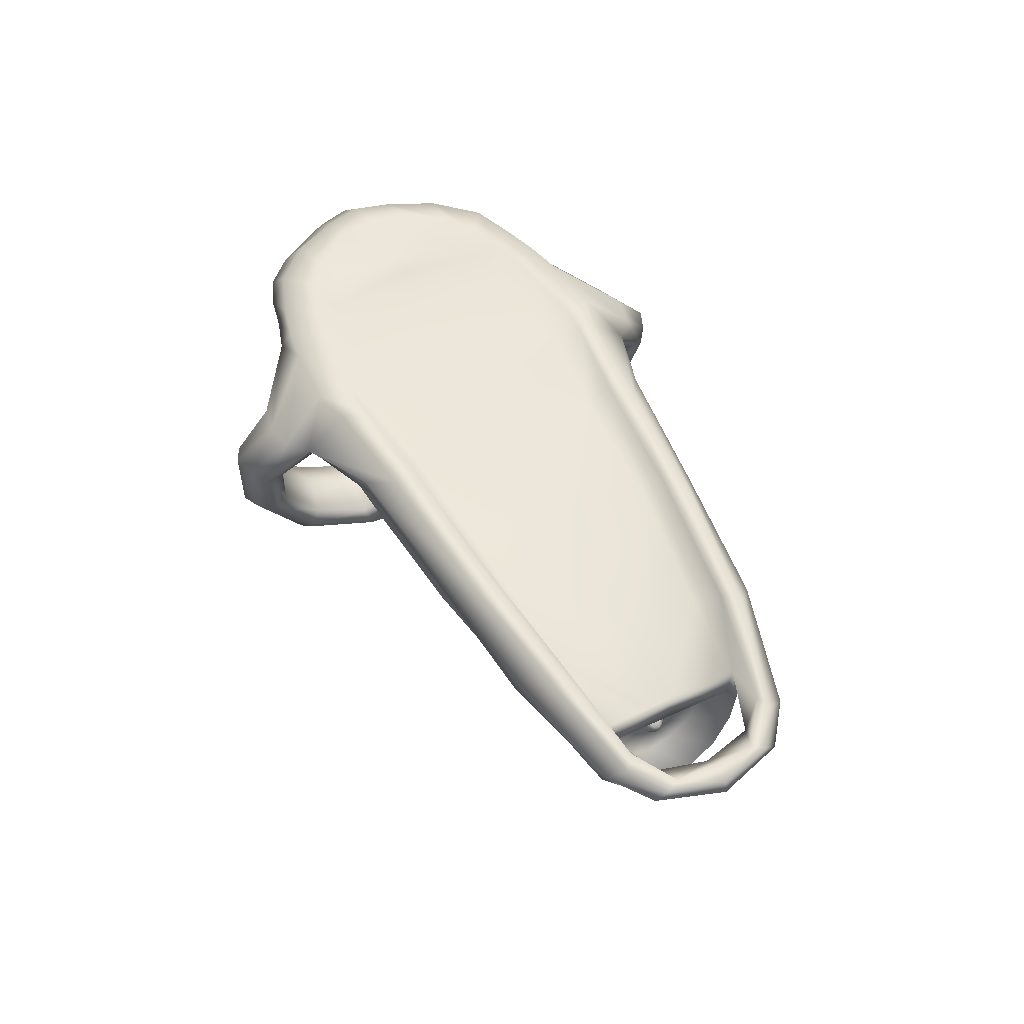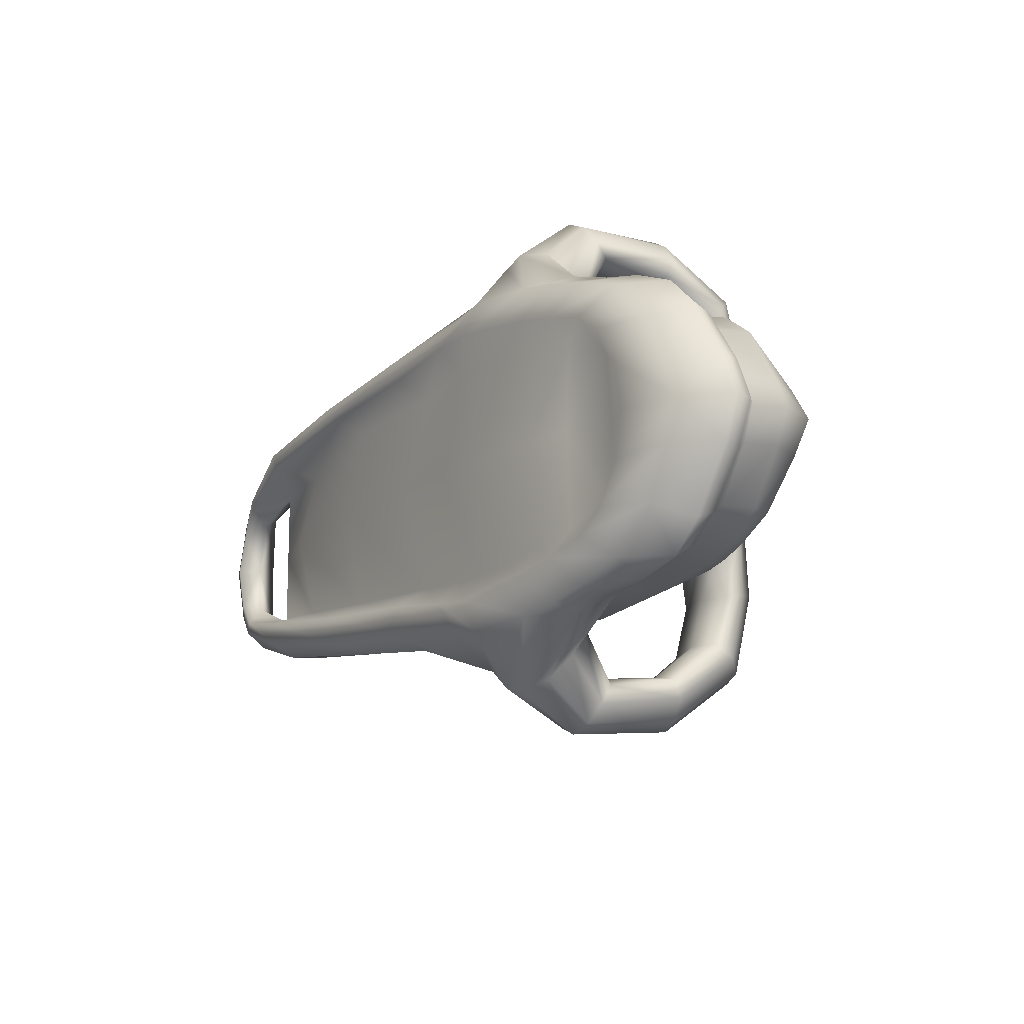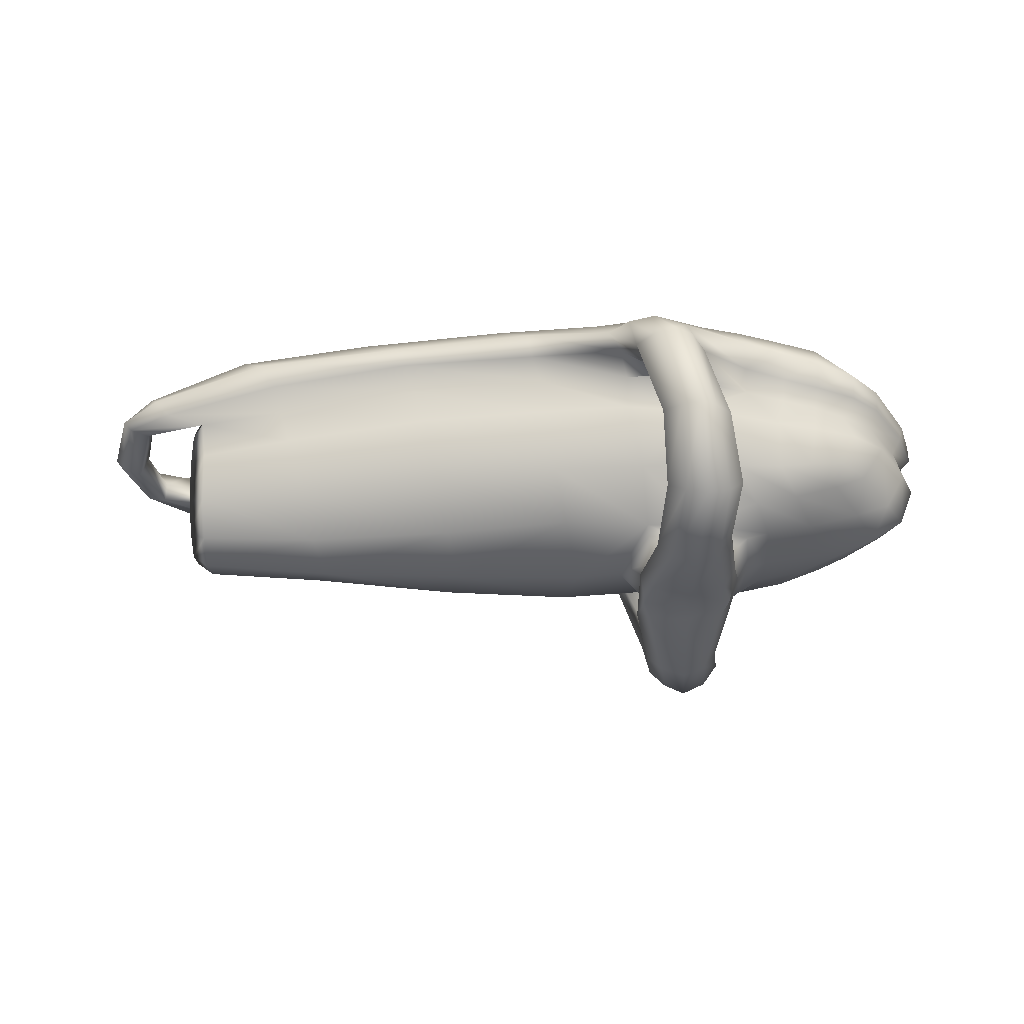
<metadata>
{"format":"obj","ext":"obj","renderer":"f3d","projection":"perspective","resolution":1024,"background":"white","views":[{"elev":51.0,"azim":63.2,"up":"+Y"},{"elev":-13.8,"azim":-125.0,"up":"+Z"},{"elev":-35.9,"azim":-179.4,"up":"+Y"}]}
</metadata>
<code>
g default
v 65.03 4.095 0.02176
v 67.83 2.851 0.02176
v 66.86 -0.9126 0.02176
v 68.16 0.9816 0.02176
v 62.69 1.319 0.02176
v 63.77 -1.929 0.02176
v -12.67 11.12 0.02176
v -19.75 -26.94 0.02176
v -20.09 -24.78 0.02176
v -36.03 -24.22 0.02176
v -34.86 -26.13 0.02176
v -34.28 -28.34 0.02176
v -27.76 -29.49 0.02176
v -20.65 -28.48 0.02176
v -64.53 -2.336 0.02176
v -37.75 -21.93 0.02176
v -40.71 -20.81 0.02176
v -49.79 -19.26 0.02176
v -58.72 -16.4 0.02176
v -63.78 -12.87 0.02176
v -66.21 -6.823 0.02176
v -16.69 -22.67 0.02176
v -1.9 10.91 0.02176
v 17.94 9.574 0.02176
v 38.99 6.228 0.02176
v 51.34 1.801 0.02176
v -9.911 -23.56 0.02176
v 9.713 -23.18 0.02176
v 31 -22.47 0.02176
v 50.6 -20.76 0.02176
v -12.25 11.71 -19.26
v -19.6 10.26 -24.27
v -12.31 8.141 -15.76
v -30.23 9.493 -23.59
v -37.18 -1.363 -20.07
v -37.26 5.572 -24.13
v -37.2 1.974 -21.95
v -13.69 10.48 -22.87
v -16.74 1.149 -27.46
v -14.97 4.018 -28.76
v -17.97 0.2744 -22.09
v -22.06 4.258 -32.33
v -18.03 3.865 -31.45
v -29.26 -0.5512 -21.84
v -27.03 3.059 -31.33
v -29.72 0.756 -27.96
v -19.92 -5.283 -32.35
v -18.75 -4.16 -35.11
v -24.95 -5.808 -30.12
v -24.38 -3.182 -38.2
v -21.35 -3.686 -37.07
v -29.84 -5.743 -31.68
v -27.25 -3.703 -36.91
v -29.23 -4.658 -34.24
v -23.71 -15.31 -31.08
v -22.35 -16.17 -33.93
v -28.31 -14.97 -29.67
v -27.79 -17.04 -37.22
v -24.95 -16.78 -35.96
v -32.39 -15.28 -30.22
v -30.29 -16.7 -35.79
v -32.62 -15.99 -32.95
v -23.97 -22.48 -25.52
v -22.94 -25.16 -27.29
v -29.36 -21.23 -24.59
v -28.75 -28.13 -29.41
v -25.52 -27.07 -28.54
v -33.84 -21.89 -24.83
v -32.2 -26.92 -28.42
v -34.41 -24.35 -26.59
v -22.8 -25.63 -17.53
v -21.83 -28.72 -16.69
v -28.45 -23.78 -17.35
v -27.82 -32.25 -16.49
v -24.19 -30.91 -16.37
v -33.25 -24.74 -17.47
v -31.26 -30.73 -16.52
v -33.26 -27.67 -16.97
v -21.76 -24.78 -5.956
v -19.75 -26.94 -5.931
v -28.52 -23.67 -9.059
v -27.76 -29.49 -3.577
v -21.83 -28.48 -4.401
v -33.73 -24.28 -7.383
v -33.04 -28.34 -4.514
v -34.86 -26.13 -5.941
v 0.2698 11.2 -17.64
v 2.737 10.8 -20.98
v -2.709 3.633 -23.37
v -2.118 7.413 -24.22
v -1.9 7.197 -14.77
v -4.122 1.779 -19.58
v 20.33 10.52 -16.16
v 24.58 9.853 -18.96
v 17.91 3.564 -21.48
v 19.37 6.704 -21.76
v 17.94 6.902 -13.83
v 16.5 1.427 -17.34
v 42.99 9.034 -13.32
v 44.97 8.661 -16.08
v 39.17 1.389 -18.95
v 41.7 5.752 -18.97
v 38.99 3.556 -11.58
v 38.46 -0.4503 -14.44
v 58.73 5.131 -10.41
v 60.59 4.371 -11.92
v 57.01 -0.3477 -13.98
v 59.2 2.048 -14.45
v 51.34 1.8 -11.04
v 51.34 -1.836 -13.13
v -17.95 -5.788 -22.02
v -62.86 -2.287 -4.754
v -58.09 -2.43 -11.96
v -43.31 -1.469 -17.92
v -53.23 -2.193 -14.64
v -48.49 -1.935 -16.75
v -27.35 -6.4 -21.81
v -35.11 -6.544 -20.61
v -42.08 -7.052 -19.1
v -48.02 -7.07 -17.83
v -28.78 -13.95 -18.04
v -35.15 -13.96 -17.26
v -42.1 -13.58 -16.55
v -47.03 -12.58 -15.8
v -28.78 -20.16 -9.88
v -38.35 -18.03 -12.74
v -44.77 -16.67 -12.5
v -51.41 -14.28 -11.77
v -36.99 -21.44 -7.783
v -40.54 -19.71 -6.651
v -47.54 -18.22 -6.515
v -55.57 -15.32 -5.506
v -52 -11.45 -14.48
v -56.19 -12.01 -11.33
v -60.91 -12.76 -4.548
v -64.1 -6.797 -4.622
v -59.52 -6.868 -12.02
v -54.62 -7.045 -15.56
v -20.18 -14.16 -17.47
v -21.05 -19.99 -9.629
v -4.122 -5.873 -20.99
v 14.35 -6.023 -19.19
v 36.64 -6.818 -15.24
v 50.6 -7.735 -12.6
v -6.202 -14.24 -16.89
v 12.94 -14.26 -14.93
v 34.39 -14.43 -11.28
v 50.6 -14.5 -9.796
v -8.015 -20.19 -10.88
v 11.22 -20.57 -8.6
v 32.83 -19.87 -5.82
v 50.6 -18.9 -5.185
v 64.53 3.486 -6.082
v 60.81 1.492 -7.534
v 61.16 -0.7559 -8.963
v 64.03 0.06212 -9.541
v 65.16 1.463 -9.866
v 65.51 2.832 -8.136
v 53 0.04777 0.02176
v 53.01 -19.01 0.02176
v 53 0.04694 -9.32
v 53 -3.024 -11.09
v 53.01 -8.006 -10.64
v 53.01 -13.72 -8.27
v 53.01 -17.43 -4.376
v 47.75 -1.677 0.02176
v 47.75 -17.29 0.02176
v 47.75 -1.677 -7.63
v 47.75 -4.193 -9.076
v 47.76 -8.273 -8.711
v 47.76 -12.95 -6.769
v 47.76 -15.99 -3.58
v 47.75 -6.781 0.02176
v 47.75 -10.78 0.02176
v 47.75 -7.178 -1.202
v 47.75 -7.802 -1.762
v 47.75 -8.814 -2.037
v 47.75 -9.578 -1.729
v 47.75 -10.27 -1.294
v 48.46 -7.076 0.02176
v 48.46 -10.49 0.02176
v 48.46 -7.415 -1.021
v 48.46 -7.947 -1.499
v 48.46 -8.809 -1.733
v 48.46 -9.461 -1.47
v 48.46 -10.05 -1.1
v 49.2 -7.732 0.02176
v 49.2 -9.83 0.02176
v 49.2 -7.941 -0.6199
v 49.2 -8.268 -0.9138
v 49.2 -8.799 -1.058
v 49.21 -9.199 -0.8962
v 49.2 -9.56 -0.6681
v 49.51 -8.179 0.02176
v 49.51 -9.383 0.02176
v 49.51 -8.299 -0.3464
v 49.51 -8.487 -0.5151
v 49.51 -8.791 -0.5977
v 49.51 -9.021 -0.505
v 49.51 -9.228 -0.3741
v 49.7 -8.78 0.02176
v -24.9 11.23 -18.82
v -18.14 11.33 -19.73
v -31.51 10.98 -17.96
v -37.36 10.53 -16.89
v -44.1 10.22 -15.14
v -48.37 10.33 -12.14
v -25.26 8.675 -15.64
v -18.76 8.657 -15.66
v -32.3 8.671 -14.41
v -39.6 8.377 -12.98
v -46.36 7.241 -9.975
v -52.2 10.44 -6.544
v -26.65 11.15 0.02176
v -19.86 11.17 0.02176
v -33.48 10.8 0.02176
v -40.45 9.677 0.02176
v -47.7 7.435 0.02176
v -53.62 10.54 0.02176
v -43.33 0.9354 -20.51
v -43.35 4.706 -22.28
v -48.97 0.3537 -19.02
v -49.18 3.839 -21.04
v -54.94 -0.1416 -16.95
v -55 2.935 -18.73
v -59.25 0.02972 -13.44
v -59.33 2.825 -14.57
v -64.14 -0.1218 -6.043
v -64.88 2.653 -5.486
v -66.64 -0.2125 0.02176
v -66.69 2.569 0.02176
v -36.29 8.966 -22.58
v -42.16 8.456 -21.15
v -49.26 8.397 -18.62
v -55.73 7.864 -12.7
v -59.21 7.76 -5.461
v -60.95 7.505 0.02176
v -12.25 11.71 19.3
v -19.6 10.26 24.31
v -12.31 8.141 15.8
v -30.23 9.493 23.64
v -37.18 -1.363 20.12
v -37.26 5.572 24.17
v -37.2 1.974 21.99
v -13.69 10.48 22.92
v -16.74 1.149 27.51
v -14.97 4.018 28.8
v -17.97 0.2744 22.13
v -22.06 4.258 32.37
v -18.03 3.865 31.49
v -29.26 -0.5512 21.89
v -27.03 3.059 31.37
v -29.72 0.756 28
v -19.92 -5.283 32.39
v -18.75 -4.16 35.15
v -24.95 -5.808 30.16
v -24.38 -3.182 38.24
v -21.35 -3.686 37.11
v -29.84 -5.743 31.72
v -27.25 -3.703 36.96
v -29.23 -4.658 34.28
v -23.71 -15.31 31.12
v -22.35 -16.17 33.98
v -28.31 -14.97 29.72
v -27.79 -17.04 37.26
v -24.95 -16.78 36.01
v -32.39 -15.28 30.27
v -30.29 -16.7 35.83
v -32.62 -15.99 32.99
v -23.97 -22.48 25.57
v -22.94 -25.16 27.33
v -29.36 -21.23 24.63
v -28.75 -28.13 29.45
v -25.52 -27.07 28.59
v -33.84 -21.89 24.87
v -32.2 -26.92 28.47
v -34.41 -24.35 26.63
v -22.8 -25.63 17.57
v -21.83 -28.72 16.73
v -28.45 -23.78 17.39
v -27.82 -32.25 16.53
v -24.19 -30.91 16.41
v -33.25 -24.74 17.52
v -31.26 -30.73 16.57
v -33.26 -27.67 17.01
v -21.76 -24.78 5.999
v -19.75 -26.94 5.974
v -28.52 -23.67 9.103
v -27.76 -29.49 3.621
v -21.83 -28.48 4.444
v -33.73 -24.28 7.426
v -33.04 -28.34 4.558
v -34.86 -26.13 5.984
v 0.2698 11.2 17.69
v 2.737 10.8 21.02
v -2.709 3.633 23.41
v -2.118 7.413 24.26
v -1.9 7.197 14.81
v -4.122 1.779 19.62
v 20.33 10.52 16.2
v 24.58 9.853 19.01
v 17.91 3.564 21.52
v 19.37 6.704 21.8
v 17.94 6.902 13.88
v 16.5 1.427 17.39
v 42.99 9.034 13.37
v 44.97 8.661 16.13
v 39.17 1.389 18.99
v 41.7 5.752 19.01
v 38.99 3.556 11.62
v 38.46 -0.4503 14.48
v 58.73 5.131 10.45
v 60.59 4.371 11.96
v 57.01 -0.3477 14.02
v 59.2 2.048 14.5
v 51.34 1.8 11.08
v 51.34 -1.836 13.17
v -17.95 -5.788 22.06
v -62.86 -2.287 4.798
v -58.09 -2.43 12
v -43.31 -1.469 17.96
v -53.23 -2.193 14.69
v -48.49 -1.935 16.79
v -27.35 -6.4 21.86
v -35.11 -6.544 20.65
v -42.08 -7.052 19.15
v -48.02 -7.07 17.87
v -28.78 -13.95 18.09
v -35.15 -13.96 17.3
v -42.1 -13.58 16.6
v -47.03 -12.58 15.84
v -28.78 -20.16 9.924
v -38.35 -18.03 12.78
v -44.77 -16.67 12.55
v -51.41 -14.28 11.81
v -36.99 -21.44 7.827
v -40.54 -19.71 6.695
v -47.54 -18.22 6.558
v -55.57 -15.32 5.549
v -52 -11.45 14.53
v -56.19 -12.01 11.37
v -60.91 -12.76 4.591
v -64.1 -6.797 4.666
v -59.52 -6.868 12.07
v -54.62 -7.045 15.6
v -20.18 -14.16 17.51
v -21.05 -19.99 9.673
v -4.122 -5.873 21.04
v 14.35 -6.023 19.23
v 36.64 -6.818 15.28
v 50.6 -7.735 12.65
v -6.202 -14.24 16.93
v 12.94 -14.26 14.98
v 34.39 -14.43 11.32
v 50.6 -14.5 9.839
v -8.015 -20.19 10.93
v 11.22 -20.57 8.643
v 32.83 -19.87 5.864
v 50.6 -18.9 5.228
v 64.53 3.486 6.126
v 60.81 1.492 7.578
v 61.16 -0.7559 9.006
v 64.03 0.06212 9.584
v 65.16 1.463 9.91
v 65.51 2.832 8.179
v 53 0.04694 9.364
v 53 -3.024 11.13
v 53.01 -8.006 10.68
v 53.01 -13.72 8.313
v 53.01 -17.43 4.419
v 47.75 -1.677 7.673
v 47.75 -4.193 9.119
v 47.76 -8.273 8.755
v 47.76 -12.95 6.813
v 47.76 -15.99 3.623
v 47.75 -7.178 1.245
v 47.75 -7.802 1.806
v 47.75 -8.814 2.08
v 47.75 -9.578 1.772
v 47.75 -10.27 1.337
v 48.46 -7.415 1.065
v 48.46 -7.947 1.542
v 48.46 -8.809 1.777
v 48.46 -9.461 1.514
v 48.46 -10.05 1.143
v 49.2 -7.941 0.6634
v 49.2 -8.268 0.9573
v 49.2 -8.799 1.101
v 49.21 -9.199 0.9397
v 49.2 -9.56 0.7116
v 49.51 -8.299 0.39
v 49.51 -8.487 0.5586
v 49.51 -8.791 0.6412
v 49.51 -9.021 0.5485
v 49.51 -9.228 0.4176
v -24.9 11.23 18.86
v -18.14 11.33 19.78
v -31.51 10.98 18
v -37.36 10.53 16.93
v -44.1 10.22 15.18
v -48.37 10.33 12.19
v -25.26 8.675 15.68
v -18.76 8.657 15.71
v -32.3 8.671 14.46
v -39.6 8.377 13.03
v -46.36 7.241 10.02
v -52.2 10.44 6.587
v -43.33 0.9354 20.55
v -43.35 4.706 22.32
v -48.97 0.3537 19.06
v -49.18 3.839 21.08
v -54.94 -0.1416 16.99
v -55 2.935 18.77
v -59.25 0.02972 13.49
v -59.33 2.825 14.61
v -64.14 -0.1218 6.086
v -64.88 2.653 5.53
v -36.29 8.966 22.62
v -42.16 8.456 21.2
v -49.26 8.397 18.67
v -55.73 7.864 12.74
v -59.21 7.76 5.504
g dive_scooter
f 34 32 43 42
f 36 34 42 45
f 35 37 46 44
f 37 36 45 46
f 32 38 40 43
f 40 39 47 48
f 39 41 49 47
f 42 43 51 50
f 41 44 52 49
f 45 42 50 53
f 44 46 54 52
f 46 45 53 54
f 43 40 48 51
f 48 47 55 56
f 47 49 57 55
f 50 51 59 58
f 49 52 60 57
f 53 50 58 61
f 52 54 62 60
f 54 53 61 62
f 51 48 56 59
f 56 55 63 64
f 55 57 65 63
f 58 59 67 66
f 57 60 68 65
f 61 58 66 69
f 60 62 70 68
f 62 61 69 70
f 59 56 64 67
f 64 63 71 72
f 63 65 73 71
f 66 67 75 74
f 65 68 76 73
f 69 66 74 77
f 68 70 78 76
f 70 69 77 78
f 67 64 72 75
f 72 71 79 80
f 71 73 81 79
f 74 75 83 82
f 73 76 84 81
f 77 74 82 85
f 76 78 86 84
f 78 77 85 86
f 75 72 80 83
f 38 31 87 88
f 39 40 90 89
f 40 38 88 90
f 31 33 91 87
f 41 39 89 92
f 88 87 93 94
f 89 90 96 95
f 90 88 94 96
f 87 91 97 93
f 92 89 95 98
f 94 93 99 100
f 95 96 102 101
f 96 94 100 102
f 93 97 103 99
f 98 95 101 104
f 100 99 105 106
f 101 102 108 107
f 102 100 106 108
f 99 103 109 105
f 104 101 107 110
f 106 105 153 158
f 107 108 157 156
f 108 106 158 157
f 105 109 154 153
f 110 107 156 155
f 8 80 79 9
f 10 84 86 11
f 11 86 85 12
f 12 85 82 13
f 13 82 83 14
f 14 83 80 8
f 35 44 117 118
f 119 114 35 118
f 117 121 122 118
f 118 122 123 119
f 119 123 124 120
f 121 125 126 122
f 122 126 127 123
f 123 127 128 124
f 125 129 130 126
f 126 130 131 127
f 127 131 132 128
f 129 16 17 130
f 130 17 18 131
f 131 18 19 132
f 128 134 133 124
f 132 135 134 128
f 19 20 135 132
f 112 136 21 15
f 136 135 20 21
f 113 137 136 112
f 137 134 135 136
f 115 138 137 113
f 138 133 134 137
f 116 120 138 115
f 120 124 133 138
f 119 120 116 114
f 111 117 44 41
f 10 16 129 84
f 84 129 125 81
f 117 111 139 121
f 81 125 140 79
f 125 121 139 140
f 79 140 22 9
f 33 7 23 91
f 91 23 24 97
f 97 24 25 103
f 103 25 26 109
f 92 141 111 41
f 98 142 141 92
f 104 143 142 98
f 110 144 143 104
f 141 145 139 111
f 142 146 145 141
f 143 147 146 142
f 144 148 147 143
f 145 149 140 139
f 146 150 149 145
f 147 151 150 146
f 148 152 151 147
f 140 149 27 22
f 149 150 28 27
f 150 151 29 28
f 151 152 30 29
f 109 110 155 154
f 153 154 5 1
f 155 6 5 154
f 156 3 6 155
f 157 4 3 156
f 158 2 4 157
f 153 1 2 158
f 26 159 161 109
f 110 162 163 144
f 144 163 164 148
f 148 164 165 152
f 152 165 160 30
f 109 161 162 110
f 159 166 168 161
f 162 169 170 163
f 163 170 171 164
f 164 171 172 165
f 165 172 167 160
f 161 168 169 162
f 166 173 175 168
f 169 176 177 170
f 170 177 178 171
f 171 178 179 172
f 172 179 174 167
f 168 175 176 169
f 173 180 182 175
f 176 183 184 177
f 177 184 185 178
f 178 185 186 179
f 179 186 181 174
f 175 182 183 176
f 180 187 189 182
f 183 190 191 184
f 184 191 192 185
f 185 192 193 186
f 186 193 188 181
f 182 189 190 183
f 187 194 196 189
f 190 197 198 191
f 191 198 199 192
f 192 199 200 193
f 193 200 195 188
f 189 196 197 190
f 194 201 196
f 197 201 198
f 198 201 199
f 199 201 200
f 200 201 195
f 196 201 197
f 34 202 203 32
f 32 203 31 38
f 202 208 209 203
f 204 210 208 202
f 205 211 210 204
f 203 209 33 31
f 206 212 211 205
f 207 213 212 206
f 208 214 215 209
f 210 216 214 208
f 211 217 216 210
f 209 215 7 33
f 212 218 217 211
f 213 219 218 212
f 35 114 220 37
f 37 220 221 36
f 114 116 222 220
f 220 222 223 221
f 116 115 224 222
f 222 224 225 223
f 115 113 226 224
f 224 226 227 225
f 113 112 228 226
f 226 228 229 227
f 112 15 230 228
f 228 230 231 229
f 36 221 232 34
f 221 223 233 232
f 223 225 234 233
f 225 227 235 234
f 227 229 236 235
f 229 231 237 236
f 202 34 232 204
f 204 232 233 205
f 205 233 234 206
f 206 234 235 207
f 207 235 236 213
f 213 236 237 219
f 241 249 250 239
f 243 252 249 241
f 242 251 253 244
f 244 253 252 243
f 239 250 247 245
f 247 255 254 246
f 246 254 256 248
f 249 257 258 250
f 248 256 259 251
f 252 260 257 249
f 251 259 261 253
f 253 261 260 252
f 250 258 255 247
f 255 263 262 254
f 254 262 264 256
f 257 265 266 258
f 256 264 267 259
f 260 268 265 257
f 259 267 269 261
f 261 269 268 260
f 258 266 263 255
f 263 271 270 262
f 262 270 272 264
f 265 273 274 266
f 264 272 275 267
f 268 276 273 265
f 267 275 277 269
f 269 277 276 268
f 266 274 271 263
f 271 279 278 270
f 270 278 280 272
f 273 281 282 274
f 272 280 283 275
f 276 284 281 273
f 275 283 285 277
f 277 285 284 276
f 274 282 279 271
f 279 287 286 278
f 278 286 288 280
f 281 289 290 282
f 280 288 291 283
f 284 292 289 281
f 283 291 293 285
f 285 293 292 284
f 282 290 287 279
f 245 295 294 238
f 246 296 297 247
f 247 297 295 245
f 238 294 298 240
f 248 299 296 246
f 295 301 300 294
f 296 302 303 297
f 297 303 301 295
f 294 300 304 298
f 299 305 302 296
f 301 307 306 300
f 302 308 309 303
f 303 309 307 301
f 300 306 310 304
f 305 311 308 302
f 307 313 312 306
f 308 314 315 309
f 309 315 313 307
f 306 312 316 310
f 311 317 314 308
f 313 365 360 312
f 314 363 364 315
f 315 364 365 313
f 312 360 361 316
f 317 362 363 314
f 8 9 286 287
f 10 11 293 291
f 11 12 292 293
f 12 13 289 292
f 13 14 290 289
f 14 8 287 290
f 242 325 324 251
f 326 325 242 321
f 324 325 329 328
f 325 326 330 329
f 326 327 331 330
f 328 329 333 332
f 329 330 334 333
f 330 331 335 334
f 332 333 337 336
f 333 334 338 337
f 334 335 339 338
f 336 337 17 16
f 337 338 18 17
f 338 339 19 18
f 335 331 340 341
f 339 335 341 342
f 19 339 342 20
f 319 15 21 343
f 343 21 20 342
f 320 319 343 344
f 344 343 342 341
f 322 320 344 345
f 345 344 341 340
f 323 322 345 327
f 327 345 340 331
f 326 321 323 327
f 318 248 251 324
f 10 291 336 16
f 291 288 332 336
f 324 328 346 318
f 288 286 347 332
f 332 347 346 328
f 286 9 22 347
f 240 298 23 7
f 298 304 24 23
f 304 310 25 24
f 310 316 26 25
f 299 248 318 348
f 305 299 348 349
f 311 305 349 350
f 317 311 350 351
f 348 318 346 352
f 349 348 352 353
f 350 349 353 354
f 351 350 354 355
f 352 346 347 356
f 353 352 356 357
f 354 353 357 358
f 355 354 358 359
f 347 22 27 356
f 356 27 28 357
f 357 28 29 358
f 358 29 30 359
f 316 361 362 317
f 360 1 5 361
f 362 361 5 6
f 363 362 6 3
f 364 363 3 4
f 365 364 4 2
f 360 365 2 1
f 26 316 366 159
f 317 351 368 367
f 351 355 369 368
f 355 359 370 369
f 359 30 160 370
f 316 317 367 366
f 159 366 371 166
f 367 368 373 372
f 368 369 374 373
f 369 370 375 374
f 370 160 167 375
f 366 367 372 371
f 166 371 376 173
f 372 373 378 377
f 373 374 379 378
f 374 375 380 379
f 375 167 174 380
f 371 372 377 376
f 173 376 381 180
f 377 378 383 382
f 378 379 384 383
f 379 380 385 384
f 380 174 181 385
f 376 377 382 381
f 180 381 386 187
f 382 383 388 387
f 383 384 389 388
f 384 385 390 389
f 385 181 188 390
f 381 382 387 386
f 187 386 391 194
f 387 388 393 392
f 388 389 394 393
f 389 390 395 394
f 390 188 195 395
f 386 387 392 391
f 194 391 201
f 392 393 201
f 393 394 201
f 394 395 201
f 395 195 201
f 391 392 201
f 241 239 397 396
f 239 245 238 397
f 396 397 403 402
f 398 396 402 404
f 399 398 404 405
f 397 238 240 403
f 400 399 405 406
f 401 400 406 407
f 402 403 215 214
f 404 402 214 216
f 405 404 216 217
f 403 240 7 215
f 406 405 217 218
f 407 406 218 219
f 242 244 408 321
f 244 243 409 408
f 321 408 410 323
f 408 409 411 410
f 323 410 412 322
f 410 411 413 412
f 322 412 414 320
f 412 413 415 414
f 320 414 416 319
f 414 415 417 416
f 319 416 230 15
f 416 417 231 230
f 243 241 418 409
f 409 418 419 411
f 411 419 420 413
f 413 420 421 415
f 415 421 422 417
f 417 422 237 231
f 396 398 418 241
f 398 399 419 418
f 399 400 420 419
f 400 401 421 420
f 401 407 422 421
f 407 219 237 422

</code>
